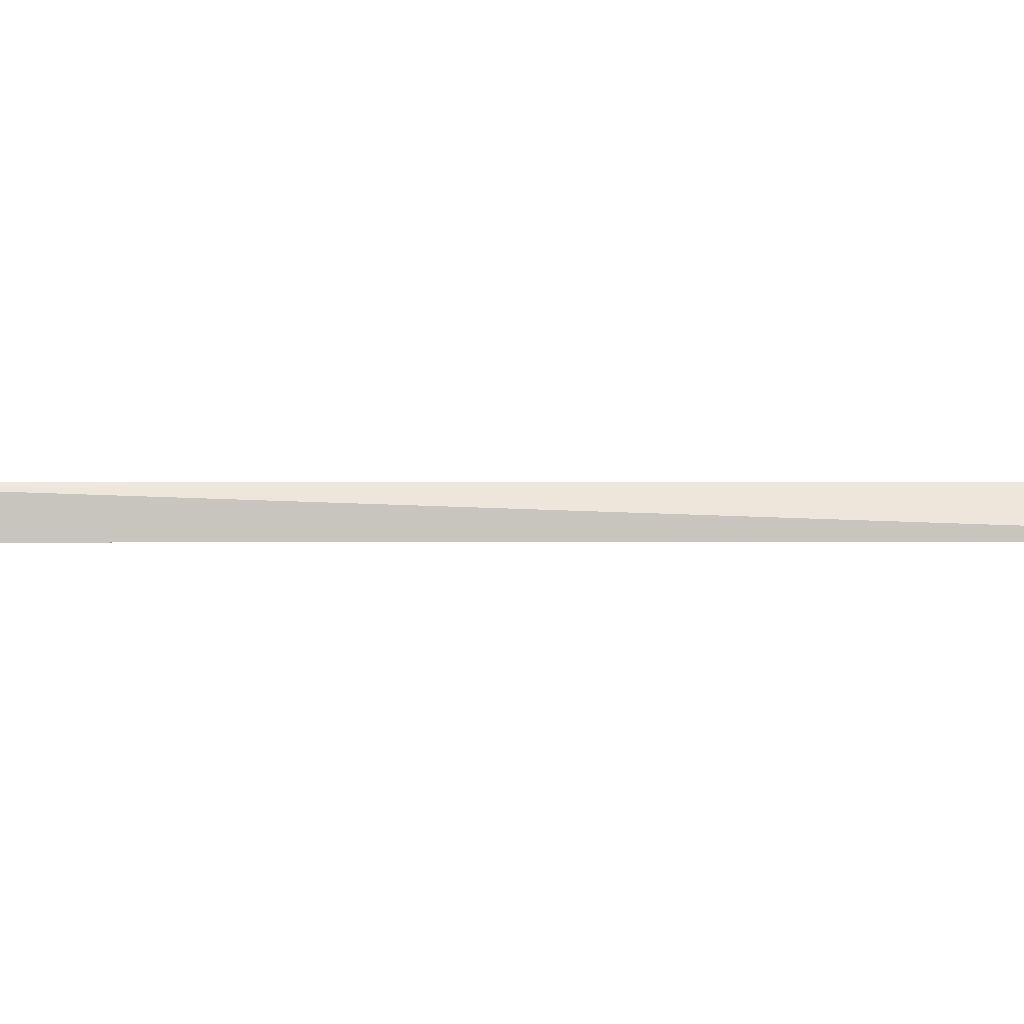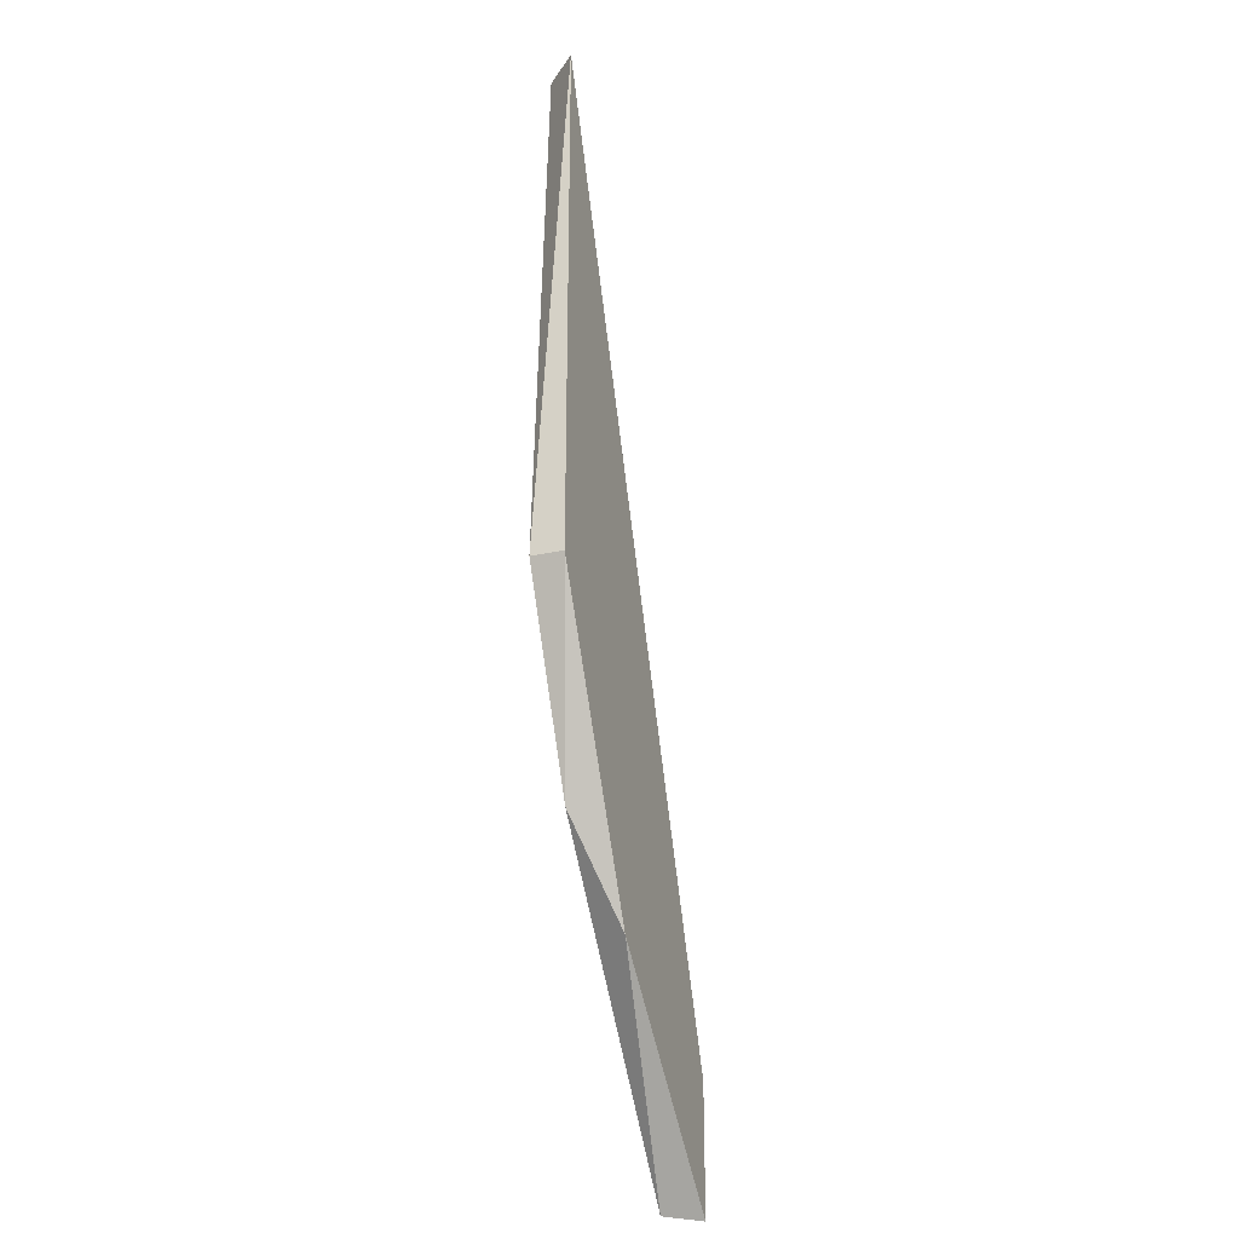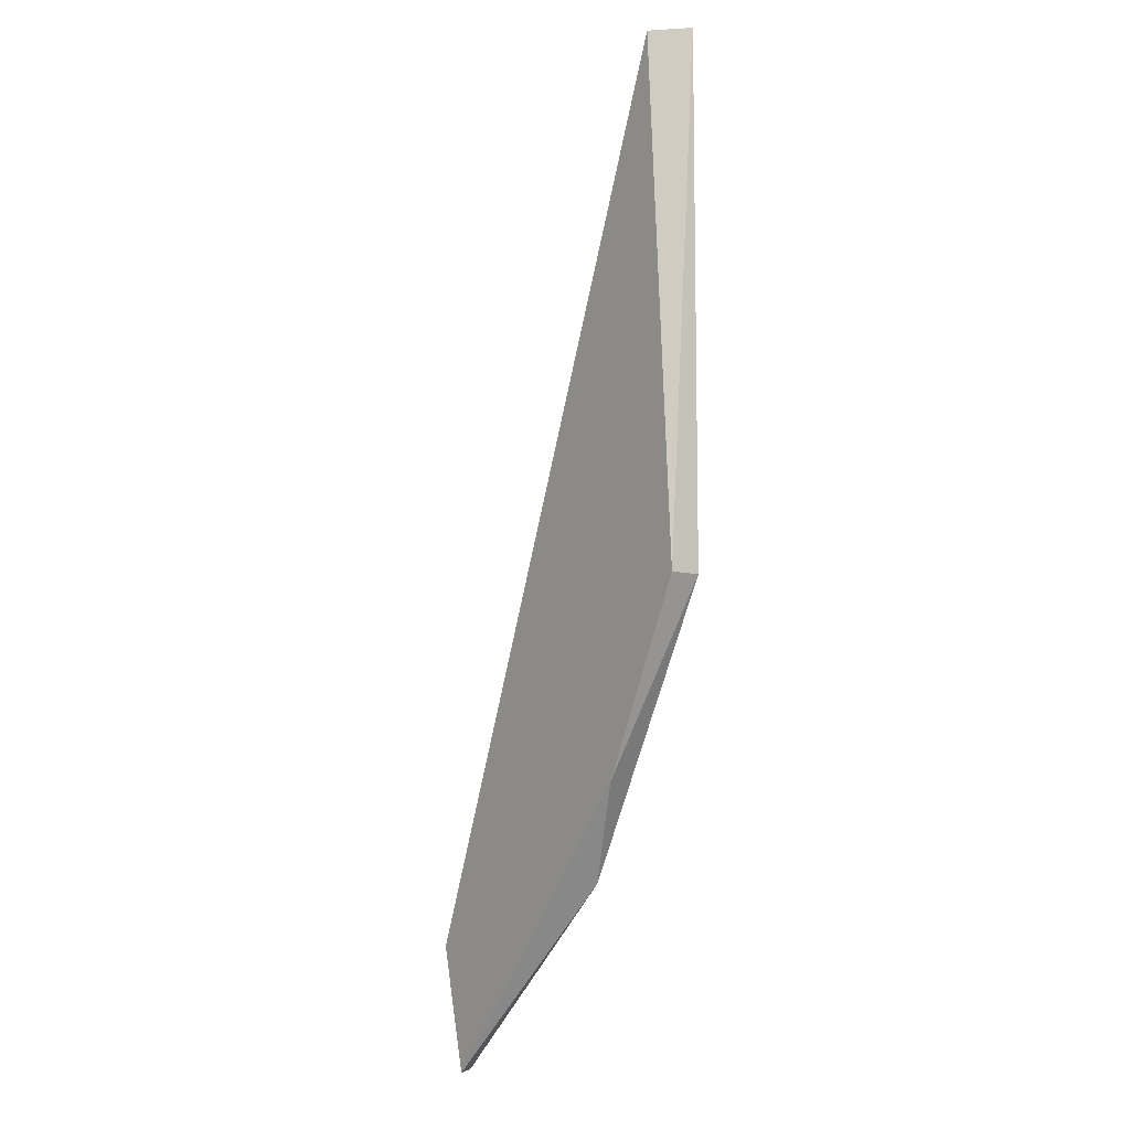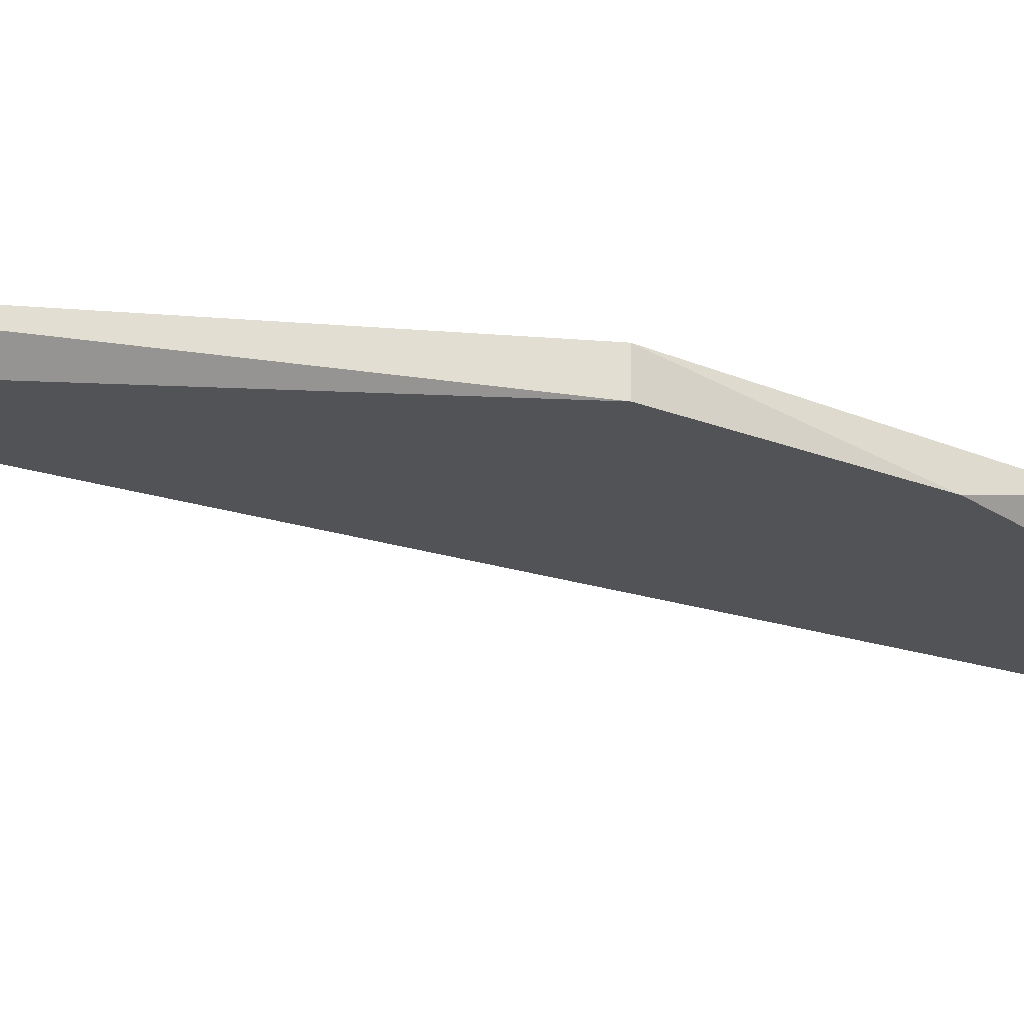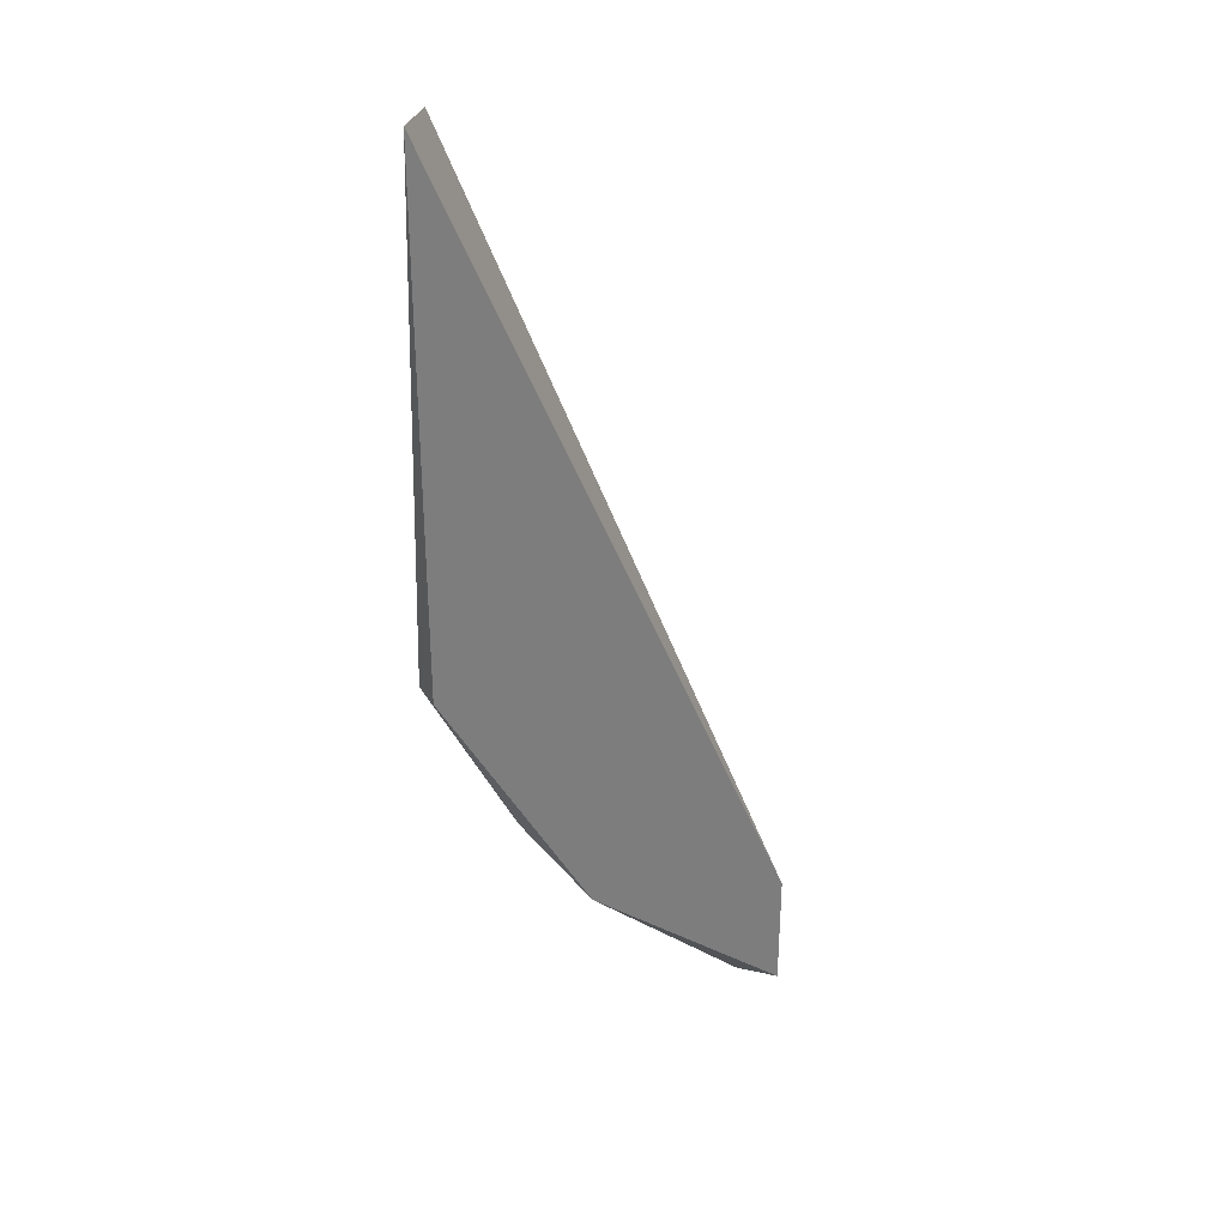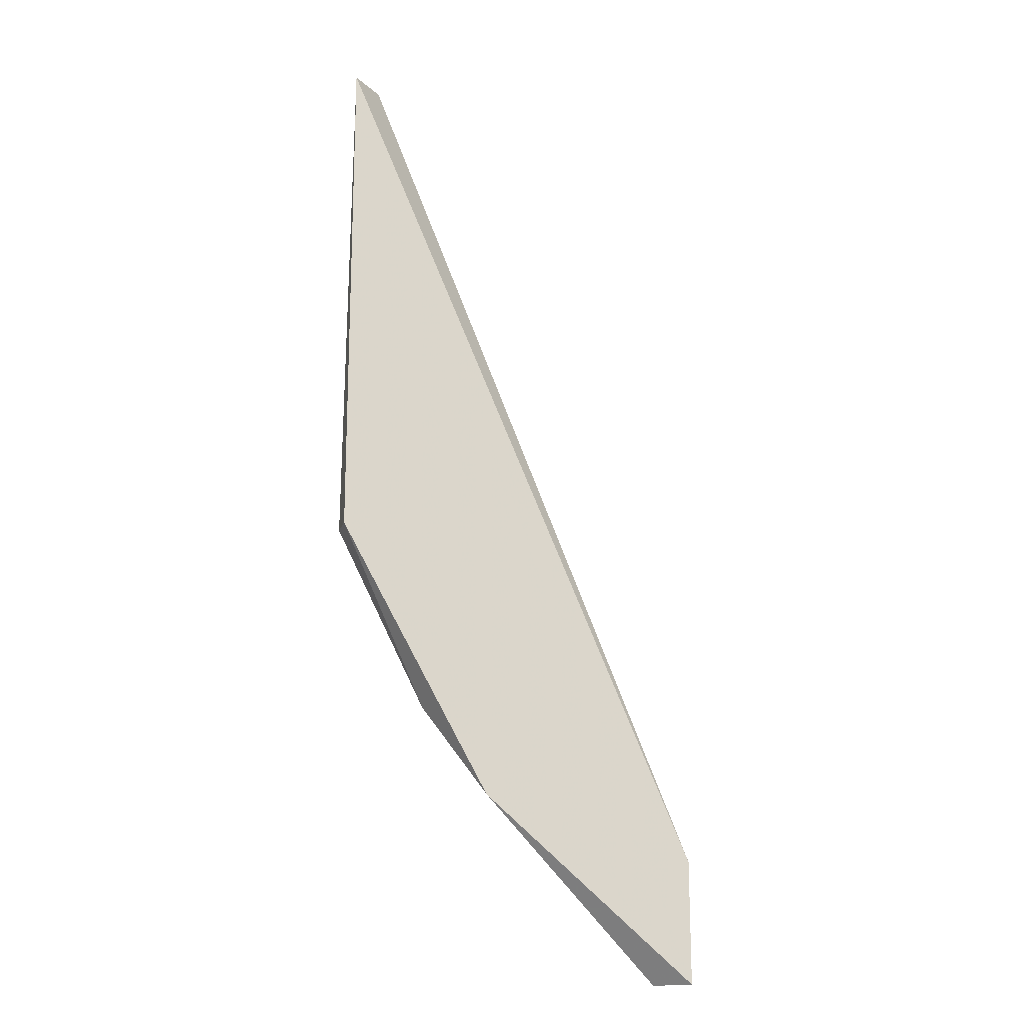
<metadata>
{"format":"obj","ext":"obj","renderer":"f3d","projection":"perspective","resolution":1024,"background":"white","views":[{"elev":0.1,"azim":108.3,"up":"+Z"},{"elev":-27.7,"azim":-71.3,"up":"+Y"},{"elev":-9.0,"azim":-126.0,"up":"+Y"},{"elev":-22.0,"azim":-98.2,"up":"+Z"},{"elev":32.3,"azim":-27.7,"up":"+Y"},{"elev":-17.5,"azim":-14.7,"up":"+Y"}]}
</metadata>
<code>
v -0.02021 -0.02228 0.002003
v -0.02495 -0.01375 0.001055
v -0.02495 -0.01375 0.002003
v -0.02495 0.00237 0.002003
v -0.024 0.00237 0.001055
v -0.02211 -0.01944 0.001055
v -0.01452 -0.02797 0.001055
v -0.01358 -0.02418 0.001055
v -0.01358 -0.02418 0.002003
v -0.01358 -0.02797 0.002003
f 6 7 1
f 6 2 5
f 2 6 3
f 2 3 4
f 5 2 4
f 3 10 4
f 6 5 8
f 8 5 9
f 5 4 9
f 4 10 9
f 10 8 9
f 8 10 7
f 6 8 7
f 10 3 1
f 3 6 1
f 7 10 1

</code>
